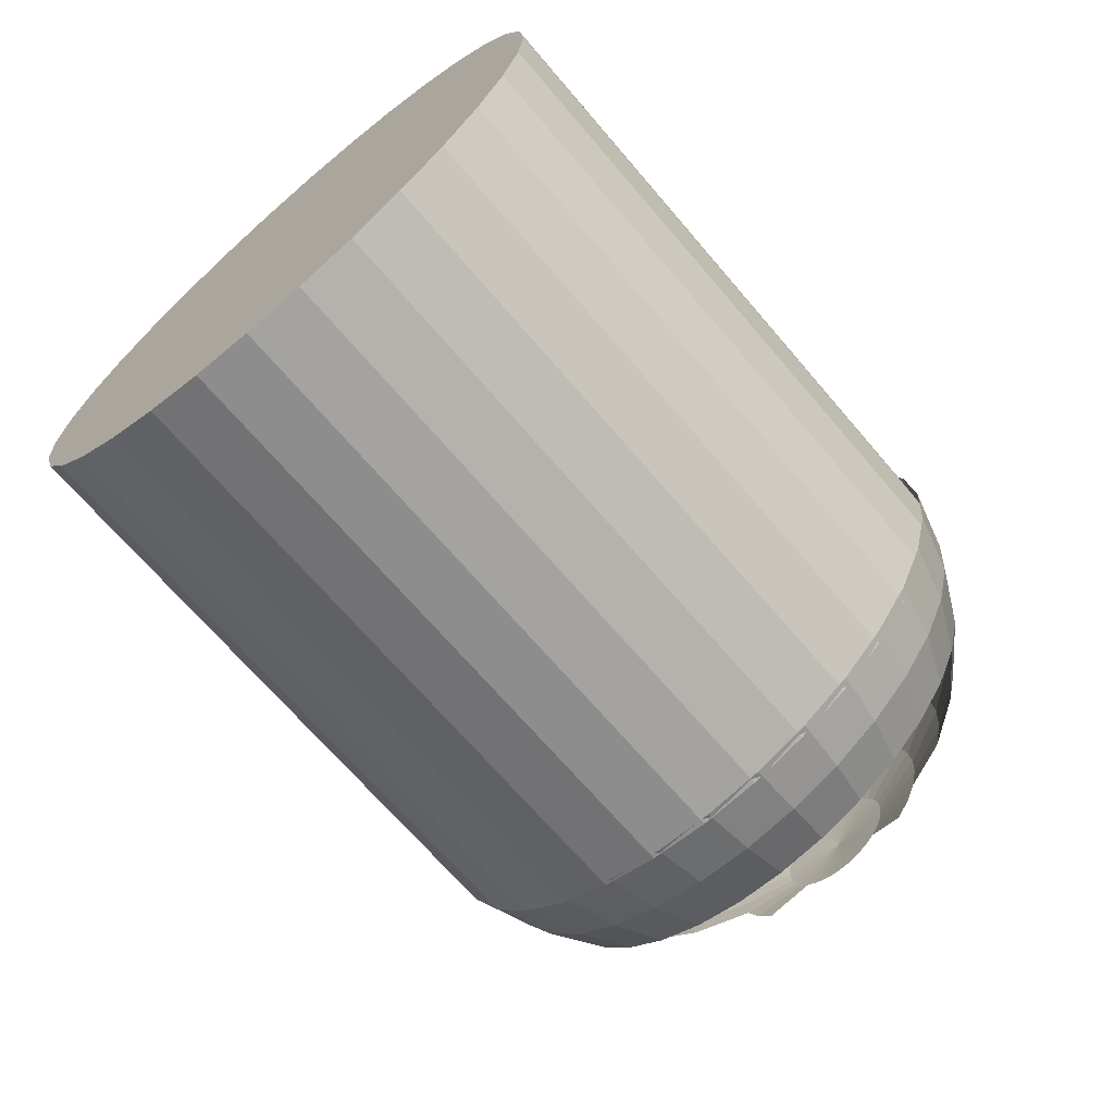
<metadata>
{"format":"obj","ext":"obj","renderer":"f3d","projection":"perspective","resolution":1024,"background":"white","views":[{"elev":-69.3,"azim":125.7,"up":"+Y"}]}
</metadata>
<code>
o Cylinder
v 1.107 3.706 -0.1411
v -0.8859 3.727 -0.3066
v 1.091 3.687 0.05331
v -0.9023 3.708 -0.1122
v 1.075 3.63 0.2402
v -0.9184 3.651 0.07466
v 1.059 3.538 0.4124
v -0.9337 3.559 0.2469
v 1.045 3.413 0.5633
v -0.9475 3.434 0.3978
v 1.034 3.262 0.6871
v -0.9594 3.283 0.5216
v 1.024 3.089 0.7791
v -0.9689 3.11 0.6135
v 1.017 2.901 0.8356
v -0.9756 2.922 0.6701
v 1.014 2.706 0.8546
v -0.9792 2.727 0.6891
v 1.013 2.511 0.8353
v -0.9796 2.532 0.6697
v 1.016 2.323 0.7784
v -0.9769 2.344 0.6129
v 1.022 2.151 0.6862
v -0.9711 2.172 0.5206
v 1.031 1.999 0.5621
v -0.9624 2.02 0.3966
v 1.042 1.875 0.411
v -0.9511 1.896 0.2454
v 1.055 1.782 0.2386
v -0.9378 1.803 0.07305
v 1.07 1.725 0.0516
v -0.9228 1.746 -0.1139
v 1.086 1.706 -0.1428
v -0.9069 1.727 -0.3084
v 1.102 1.725 -0.3372
v -0.8905 1.746 -0.5028
v 1.119 1.782 -0.5241
v -0.8744 1.803 -0.6897
v 1.134 1.875 -0.6964
v -0.8591 1.896 -0.8619
v 1.148 1.999 -0.8473
v -0.8453 2.02 -1.013
v 1.16 2.151 -0.9711
v -0.8334 2.172 -1.137
v 1.169 2.323 -1.063
v -0.8239 2.344 -1.229
v 1.176 2.511 -1.12
v -0.8173 2.532 -1.285
v 1.179 2.706 -1.139
v -0.8136 2.727 -1.304
v 1.18 2.901 -1.119
v -0.8132 2.922 -1.285
v 1.177 3.089 -1.062
v -0.8159 3.11 -1.228
v 1.171 3.262 -0.9701
v -0.8218 3.283 -1.136
v 1.163 3.413 -0.846
v -0.8305 3.434 -1.012
v 1.151 3.538 -0.6949
v -0.8417 3.559 -0.8605
v 1.138 3.63 -0.5225
v -0.8551 3.651 -0.6881
v 1.123 3.687 -0.3355
v -0.87 3.708 -0.5011
f 2 3 1
f 4 5 3
f 6 7 5
f 8 9 7
f 10 11 9
f 12 13 11
f 14 15 13
f 16 17 15
f 18 19 17
f 20 21 19
f 22 23 21
f 24 25 23
f 26 27 25
f 28 29 27
f 30 31 29
f 32 33 31
f 34 35 33
f 36 37 35
f 38 39 37
f 40 41 39
f 42 43 41
f 44 45 43
f 46 47 45
f 48 49 47
f 50 51 49
f 52 53 51
f 54 55 53
f 56 57 55
f 58 59 57
f 60 61 59
f 54 38 22
f 62 63 61
f 64 1 63
f 15 31 47
f 2 4 3
f 4 6 5
f 6 8 7
f 8 10 9
f 10 12 11
f 12 14 13
f 14 16 15
f 16 18 17
f 18 20 19
f 20 22 21
f 22 24 23
f 24 26 25
f 26 28 27
f 28 30 29
f 30 32 31
f 32 34 33
f 34 36 35
f 36 38 37
f 38 40 39
f 40 42 41
f 42 44 43
f 44 46 45
f 46 48 47
f 48 50 49
f 50 52 51
f 52 54 53
f 54 56 55
f 56 58 57
f 58 60 59
f 60 62 61
f 6 4 62
f 4 2 62
f 2 64 62
f 62 60 58
f 58 56 62
f 56 54 62
f 54 52 50
f 50 48 46
f 46 44 42
f 42 40 38
f 38 36 34
f 34 32 30
f 30 28 26
f 26 24 22
f 22 20 18
f 18 16 14
f 14 12 10
f 10 8 6
f 54 50 38
f 50 46 38
f 46 42 38
f 38 34 30
f 30 26 38
f 26 22 38
f 22 18 6
f 18 14 6
f 14 10 6
f 6 62 54
f 6 54 22
f 62 64 63
f 64 2 1
f 63 1 3
f 3 5 7
f 7 9 11
f 11 13 15
f 15 17 19
f 19 21 23
f 23 25 27
f 27 29 31
f 31 33 35
f 35 37 39
f 39 41 43
f 43 45 47
f 47 49 51
f 51 53 47
f 53 55 47
f 55 57 59
f 59 61 55
f 61 63 55
f 63 3 15
f 3 7 15
f 7 11 15
f 15 19 23
f 23 27 15
f 27 31 15
f 31 35 47
f 35 39 47
f 39 43 47
f 47 55 63
f 63 15 47
o Sphere_Sphere.001
v -1.685 2.929 -0.3513
v -1.63 3.116 -0.3043
v -1.539 3.288 -0.2569
v -1.414 3.439 -0.211
v -1.262 3.562 -0.1683
v -1.087 3.653 -0.1305
v -0.8969 3.709 -0.09905
v -1.689 2.917 -0.3143
v -1.637 3.092 -0.2316
v -1.549 3.254 -0.1515
v -1.428 3.395 -0.07679
v -1.278 3.51 -0.01052
v -1.105 3.596 0.04481
v -0.9158 3.648 0.08706
v -1.692 2.898 -0.2803
v -1.644 3.055 -0.1651
v -1.559 3.199 -0.05478
v -1.44 3.325 0.04625
v -1.293 3.429 0.1342
v -1.121 3.505 0.2056
v -0.9333 3.551 0.2577
v -1.696 2.872 -0.2508
v -1.65 3.005 -0.1071
v -1.568 3.127 0.02942
v -1.452 3.233 0.1534
v -1.306 3.32 0.2602
v -1.136 3.384 0.3456
v -0.9489 3.423 0.4064
v -1.698 2.841 -0.2267
v -1.655 2.944 -0.05987
v -1.575 3.039 0.09793
v -1.461 3.122 0.2406
v -1.317 3.189 0.3627
v -1.148 3.239 0.4595
v -0.9619 3.269 0.5273
v -1.7 2.807 -0.2091
v -1.659 2.876 -0.02531
v -1.581 2.94 0.1481
v -1.468 2.995 0.3045
v -1.325 3.04 0.4378
v -1.158 3.073 0.5429
v -0.9719 3.093 0.6159
v -1.701 2.769 -0.1986
v -1.662 2.802 -0.004714
v -1.585 2.832 0.178
v -1.473 2.858 0.3425
v -1.331 2.88 0.4825
v -1.164 2.895 0.5927
v -0.9784 2.904 0.6687
v -1.702 2.73 -0.1956
v -1.663 2.725 0.001136
v -1.586 2.721 0.1865
v -1.475 2.717 0.3533
v -1.333 2.713 0.4953
v -1.167 2.71 0.6068
v -0.9812 2.708 0.6837
v -1.702 2.691 -0.2003
v -1.663 2.649 -0.007987
v -1.586 2.61 0.1732
v -1.474 2.576 0.3365
v -1.332 2.548 0.4754
v -1.166 2.526 0.5848
v -0.9802 2.512 0.6603
v -1.701 2.654 -0.2124
v -1.661 2.576 -0.03173
v -1.328 2.389 0.4238
v -1.161 2.35 0.5274
v -0.9754 2.325 0.5994
v -1.699 2.62 -0.2315
v -1.321 2.244 0.3425
v -1.153 2.188 0.437
v -0.9671 2.154 0.5034
v -1.697 2.59 -0.2568
v -1.311 2.117 0.2344
v -1.142 2.048 0.317
v -0.9554 2.004 0.376
v -1.694 2.566 -0.2875
v -1.299 2.014 0.1038
v -1.129 1.933 0.1719
v -0.941 1.883 0.222
v -1.691 2.548 -0.3222
v -1.285 1.938 -0.0442
v -1.113 1.849 0.007382
v -0.9243 1.793 0.04734
v -1.687 2.537 -0.3597
v -1.269 1.893 -0.2041
v -1.096 1.799 -0.1702
v -0.906 1.74 -0.1412
v -1.679 2.539 -0.4372
v -1.237 1.9 -0.5344
v -1.059 1.807 -0.5373
v -0.8673 1.748 -0.5309
v -1.676 2.551 -0.4742
v -1.221 1.952 -0.6922
v -1.041 1.864 -0.7126
v -0.8484 1.809 -0.717
v -1.672 2.57 -0.5082
v -1.206 2.034 -0.8368
v -1.025 1.955 -0.8734
v -0.8309 1.906 -0.8877
v -1.669 2.596 -0.5377
v -1.598 2.463 -0.67
v -1.193 2.142 -0.9629
v -1.01 2.075 -1.013
v -0.8153 2.034 -1.036
v -1.666 2.627 -0.5618
v -1.593 2.523 -0.7172
v -1.182 2.273 -1.065
v -0.998 2.221 -1.127
v -0.8023 2.188 -1.157
v -1.664 2.661 -0.5794
v -1.589 2.591 -0.7517
v -1.479 2.526 -0.9065
v -1.339 2.469 -1.038
v -1.173 2.422 -1.14
v -0.9886 2.386 -1.211
v -0.7923 2.364 -1.246
v -1.663 2.699 -0.5899
v -1.587 2.665 -0.7723
v -1.476 2.634 -0.9364
v -1.334 2.606 -1.076
v -1.168 2.583 -1.185
v -0.9824 2.565 -1.26
v -0.7858 2.553 -1.299
v -1.663 2.738 -0.5929
v -1.586 2.742 -0.7782
v -1.474 2.745 -0.9449
v -1.332 2.747 -1.087
v -1.165 2.749 -1.198
v -0.9798 2.75 -1.275
v -0.783 2.75 -1.314
v -1.663 2.777 -0.5882
v -1.586 2.818 -0.769
v -1.475 2.855 -0.9316
v -1.333 2.888 -1.07
v -1.166 2.914 -1.178
v -0.9807 2.934 -1.253
v -0.784 2.945 -1.29
v -1.664 2.814 -0.5761
v -1.588 2.891 -0.7453
v -1.477 2.961 -0.8971
v -1.336 3.023 -1.026
v -1.17 3.073 -1.127
v -0.9852 3.11 -1.195
v -0.7888 3.132 -1.229
v -1.665 2.848 -0.557
v -1.591 2.958 -0.7078
v -1.482 3.059 -0.8428
v -1.342 3.147 -0.9567
v -1.177 3.218 -1.045
v -0.9931 3.271 -1.105
v -0.7971 3.304 -1.133
v -1.668 2.878 -0.5317
v -1.596 3.016 -0.6581
v -1.489 3.143 -0.7706
v -1.351 3.254 -0.8648
v -1.187 3.345 -0.9371
v -1.004 3.412 -0.9847
v -0.8088 3.453 -1.006
v -1.671 2.902 -0.5011
v -1.601 3.064 -0.598
v -1.497 3.212 -0.6833
v -1.361 3.342 -0.7537
v -1.199 3.448 -0.8065
v -1.018 3.527 -0.8397
v -0.8232 3.575 -0.8519
v -1.674 2.92 -0.4663
v -1.608 3.098 -0.5299
v -1.506 3.263 -0.5844
v -1.373 3.406 -0.6278
v -1.213 3.524 -0.6585
v -1.033 3.611 -0.6752
v -0.8399 3.664 -0.6773
v -1.678 2.931 -0.4288
v -1.615 3.119 -0.4563
v -1.517 3.293 -0.4776
v -1.386 3.445 -0.4919
v -1.229 3.569 -0.4986
v -1.051 3.661 -0.4975
v -0.8582 3.717 -0.4887
v -1.681 2.934 -0.39
v -1.623 3.125 -0.3801
v -1.528 3.301 -0.367
v -1.4 3.456 -0.3511
v -1.245 3.582 -0.3331
v -1.069 3.675 -0.3136
v -0.8775 3.732 -0.2935
v -1.678 2.931 -0.4288
v -1.615 3.119 -0.4563
v -1.517 3.293 -0.4776
v -1.386 3.445 -0.4919
v -1.229 3.569 -0.4986
v -1.051 3.661 -0.4975
v -0.8582 3.717 -0.4887
v -1.674 2.92 -0.4663
v -1.608 3.098 -0.5299
v -1.506 3.263 -0.5844
v -1.373 3.406 -0.6278
v -1.213 3.524 -0.6585
v -1.033 3.611 -0.6752
v -0.8399 3.664 -0.6773
v -1.671 2.902 -0.5011
v -1.601 3.064 -0.598
v -1.497 3.212 -0.6833
v -1.361 3.342 -0.7537
v -1.199 3.448 -0.8065
v -1.018 3.527 -0.8397
v -0.8232 3.575 -0.8519
v -1.668 2.878 -0.5317
v -1.596 3.016 -0.6581
v -1.489 3.143 -0.7706
v -1.351 3.254 -0.8648
v -1.187 3.345 -0.9371
v -1.004 3.412 -0.9847
v -0.8088 3.453 -1.006
v -1.665 2.848 -0.557
v -1.591 2.958 -0.7078
v -1.482 3.059 -0.8428
v -1.342 3.147 -0.9567
v -1.177 3.218 -1.045
v -0.9931 3.271 -1.105
v -0.7971 3.304 -1.133
v -1.664 2.814 -0.5761
v -1.588 2.891 -0.7453
v -1.477 2.961 -0.8971
v -1.336 3.023 -1.026
v -1.17 3.073 -1.127
v -0.9852 3.11 -1.195
v -0.7888 3.132 -1.229
v -1.663 2.777 -0.5882
v -1.586 2.818 -0.769
v -1.475 2.855 -0.9316
v -1.333 2.888 -1.07
v -1.166 2.914 -1.178
v -0.9807 2.934 -1.253
v -0.784 2.945 -1.29
v -1.663 2.738 -0.5929
v -1.586 2.742 -0.7782
v -1.474 2.745 -0.9449
v -1.332 2.747 -1.087
v -1.165 2.749 -1.198
v -0.9798 2.75 -1.275
v -0.783 2.75 -1.314
v -1.663 2.699 -0.5899
v -1.587 2.665 -0.7723
v -1.476 2.634 -0.9364
v -1.334 2.606 -1.076
v -1.168 2.583 -1.185
v -0.9824 2.565 -1.26
v -0.7858 2.553 -1.299
v -1.664 2.661 -0.5794
v -1.589 2.591 -0.7517
v -1.173 2.422 -1.14
v -0.9886 2.386 -1.211
v -0.7923 2.364 -1.246
v -1.666 2.627 -0.5618
v -1.182 2.273 -1.065
v -0.998 2.221 -1.127
v -0.8023 2.188 -1.157
v -1.669 2.596 -0.5377
v -1.193 2.142 -0.9629
v -1.01 2.075 -1.013
v -0.8153 2.034 -1.036
v -1.672 2.57 -0.5082
v -1.206 2.034 -0.8368
v -1.025 1.955 -0.8734
v -0.8309 1.906 -0.8877
v -1.676 2.551 -0.4742
v -1.221 1.952 -0.6922
v -1.041 1.864 -0.7126
v -0.8484 1.809 -0.717
v -1.679 2.539 -0.4372
v -1.237 1.9 -0.5344
v -1.059 1.807 -0.5373
v -0.8673 1.748 -0.5309
v -1.683 2.534 -0.3985
v -1.253 1.88 -0.3696
v -1.078 1.785 -0.3541
v -0.8867 1.725 -0.3365
v -1.687 2.537 -0.3597
v -1.269 1.893 -0.2041
v -1.096 1.799 -0.1702
v -0.906 1.74 -0.1412
v -1.691 2.548 -0.3222
v -1.285 1.938 -0.0442
v -1.113 1.849 0.007382
v -0.9243 1.793 0.04734
v -1.694 2.566 -0.2875
v -1.299 2.014 0.1038
v -1.129 1.933 0.1719
v -0.941 1.883 0.222
v -1.697 2.59 -0.2568
v -1.653 2.451 -0.1189
v -1.311 2.117 0.2344
v -1.142 2.048 0.317
v -0.9554 2.004 0.376
v -1.699 2.62 -0.2315
v -1.657 2.509 -0.06919
v -1.321 2.244 0.3425
v -1.153 2.188 0.437
v -0.9671 2.154 0.5034
v -1.702 2.734 -0.3962
v -1.701 2.654 -0.2124
v -1.661 2.576 -0.03173
v -1.583 2.504 0.1388
v -1.471 2.441 0.2926
v -1.328 2.389 0.4238
v -1.161 2.35 0.5274
v -0.9754 2.325 0.5994
v -1.702 2.691 -0.2003
v -1.663 2.649 -0.007987
v -1.586 2.61 0.1732
v -1.474 2.576 0.3365
v -1.332 2.548 0.4754
v -1.166 2.526 0.5848
v -0.9802 2.512 0.6603
v -1.702 2.73 -0.1956
v -1.663 2.725 0.001136
v -1.586 2.721 0.1865
v -1.475 2.717 0.3533
v -1.333 2.713 0.4953
v -1.167 2.71 0.6068
v -0.9812 2.708 0.6837
v -1.701 2.769 -0.1986
v -1.662 2.802 -0.004714
v -1.585 2.832 0.178
v -1.473 2.858 0.3425
v -1.331 2.88 0.4825
v -1.164 2.895 0.5927
v -0.9784 2.904 0.6687
v -1.7 2.807 -0.2091
v -1.659 2.876 -0.02531
v -1.581 2.94 0.1481
v -1.468 2.995 0.3045
v -1.325 3.04 0.4378
v -1.158 3.073 0.5429
v -0.9719 3.093 0.6159
v -1.698 2.841 -0.2267
v -1.655 2.944 -0.05987
v -1.575 3.039 0.09793
v -1.461 3.122 0.2406
v -1.317 3.189 0.3627
v -1.148 3.239 0.4595
v -0.9619 3.269 0.5273
v -1.696 2.872 -0.2508
v -1.65 3.005 -0.1071
v -1.568 3.127 0.02942
v -1.452 3.233 0.1534
v -1.306 3.32 0.2602
v -1.136 3.384 0.3456
v -0.9489 3.423 0.4064
v -1.692 2.898 -0.2803
v -1.644 3.055 -0.1651
v -1.559 3.199 -0.05478
v -1.44 3.325 0.04625
v -1.293 3.429 0.1342
v -1.121 3.505 0.2056
v -0.9333 3.551 0.2577
v -1.689 2.917 -0.3143
v -1.637 3.092 -0.2316
v -1.549 3.254 -0.1515
v -1.428 3.395 -0.07679
v -1.278 3.51 -0.01052
v -1.105 3.596 0.04481
v -0.9158 3.648 0.08706
v -1.685 2.929 -0.3513
v -1.63 3.116 -0.3043
v -1.539 3.288 -0.2569
v -1.414 3.439 -0.211
v -1.262 3.562 -0.1683
v -1.087 3.653 -0.1305
v -0.8969 3.709 -0.09905
f 249 70 250
f 250 71 251
f 245 366 65
f 245 66 246
f 246 67 247
f 247 68 248
f 248 69 249
f 67 75 68
f 69 75 76
f 69 77 70
f 71 77 78
f 65 366 72
f 65 73 66
f 66 74 67
f 72 366 79
f 72 80 73
f 73 81 74
f 74 82 75
f 75 83 76
f 76 84 77
f 77 85 78
f 82 90 83
f 83 91 84
f 84 92 85
f 79 366 86
f 79 87 80
f 81 87 88
f 81 89 82
f 87 93 94
f 87 95 88
f 88 96 89
f 90 96 97
f 90 98 91
f 91 99 92
f 86 366 93
f 97 105 98
f 99 105 106
f 93 366 100
f 93 101 94
f 94 102 95
f 95 103 96
f 96 104 97
f 100 108 101
f 101 109 102
f 102 110 103
f 104 110 111
f 104 112 105
f 106 112 113
f 100 366 107
f 111 119 112
f 113 119 120
f 107 366 114
f 108 114 115
f 108 116 109
f 109 117 110
f 111 117 118
f 116 122 123
f 116 124 117
f 118 124 125
f 118 126 119
f 120 126 127
f 114 366 121
f 115 121 122
f 127 131 132
f 121 366 128
f 121 129 122
f 125 131 126
f 130 135 131
f 132 135 136
f 128 366 133
f 135 140 136
f 133 366 137
f 134 139 135
f 138 143 139
f 140 143 144
f 137 366 141
f 141 366 145
f 142 147 143
f 144 147 148
f 146 151 147
f 148 151 152
f 145 366 149
f 149 366 340
f 150 342 151
f 152 342 343
f 341 155 342
f 343 155 156
f 340 366 153
f 154 159 155
f 156 159 160
f 153 366 157
f 159 162 163
f 160 163 164
f 157 366 161
f 163 167 168
f 164 168 169
f 161 366 165
f 168 172 173
f 169 173 174
f 165 366 170
f 166 170 171
f 173 179 180
f 174 180 181
f 170 366 175
f 170 176 171
f 181 187 188
f 175 366 182
f 175 183 176
f 176 184 177
f 177 185 178
f 178 186 179
f 180 186 187
f 184 192 185
f 186 192 193
f 187 193 194
f 188 194 195
f 182 366 189
f 182 190 183
f 183 191 184
f 189 366 196
f 189 197 190
f 190 198 191
f 191 199 192
f 192 200 193
f 194 200 201
f 195 201 202
f 198 206 199
f 199 207 200
f 201 207 208
f 202 208 209
f 196 366 203
f 196 204 197
f 197 205 198
f 203 366 210
f 203 211 204
f 204 212 205
f 205 213 206
f 207 213 214
f 208 214 215
f 209 215 216
f 213 221 214
f 215 221 222
f 216 222 223
f 210 366 217
f 210 218 211
f 211 219 212
f 212 220 213
f 217 366 224
f 217 225 218
f 219 225 226
f 219 227 220
f 220 228 221
f 222 228 229
f 223 229 230
f 228 234 235
f 229 235 236
f 230 236 237
f 224 366 231
f 224 232 225
f 225 233 226
f 226 234 227
f 231 239 232
f 232 240 233
f 233 241 234
f 234 242 235
f 236 242 243
f 237 243 244
f 231 366 238
f 243 249 250
f 244 250 251
f 238 366 245
f 239 245 246
f 240 246 247
f 241 247 248
f 242 248 249
f 257 249 250
f 258 250 251
f 245 252 366
f 246 252 245
f 247 253 246
f 248 254 247
f 256 248 249
f 262 254 255
f 263 255 256
f 264 256 257
f 258 264 257
f 252 259 366
f 260 252 253
f 254 260 253
f 259 266 366
f 267 259 260
f 268 260 261
f 269 261 262
f 270 262 263
f 271 263 264
f 272 264 265
f 277 269 270
f 278 270 271
f 279 271 272
f 266 273 366
f 274 266 267
f 275 267 268
f 276 268 269
f 281 273 274
f 282 274 275
f 283 275 276
f 284 276 277
f 285 277 278
f 286 278 279
f 273 280 366
f 292 284 285
f 286 292 285
f 280 287 366
f 288 280 281
f 289 281 282
f 290 282 283
f 291 283 284
f 295 287 288
f 296 288 289
f 297 289 290
f 298 290 291
f 299 291 292
f 293 299 292
f 287 294 366
f 306 298 299
f 300 306 299
f 294 301 366
f 295 301 294
f 303 295 296
f 304 296 297
f 298 304 297
f 303 309 302
f 311 303 304
f 305 311 304
f 313 305 306
f 307 313 306
f 301 308 366
f 302 308 301
f 314 318 313
f 308 315 366
f 316 308 309
f 318 312 313
f 322 317 318
f 319 322 318
f 315 320 366
f 327 322 323
f 320 324 366
f 326 321 322
f 330 325 326
f 327 330 326
f 324 328 366
f 328 332 366
f 334 329 330
f 331 334 330
f 338 333 334
f 335 338 334
f 332 336 366
f 336 340 366
f 342 337 338
f 343 338 339
f 346 341 342
f 343 346 342
f 340 344 366
f 350 345 346
f 347 350 346
f 344 348 366
f 350 353 349
f 351 354 350
f 348 352 366
f 359 353 354
f 355 359 354
f 352 356 366
f 359 363 358
f 360 364 359
f 356 361 366
f 357 361 356
f 364 371 363
f 365 372 364
f 361 367 366
f 368 361 362
f 373 379 372
f 367 374 366
f 375 367 368
f 376 368 369
f 377 369 370
f 378 370 371
f 372 378 371
f 384 376 377
f 378 384 377
f 379 385 378
f 380 386 379
f 374 381 366
f 382 374 375
f 383 375 376
f 381 388 366
f 389 381 382
f 383 389 382
f 391 383 384
f 392 384 385
f 386 392 385
f 387 393 386
f 398 390 391
f 392 398 391
f 393 399 392
f 394 400 393
f 388 395 366
f 396 388 389
f 397 389 390
f 395 402 366
f 403 395 396
f 404 396 397
f 405 397 398
f 399 405 398
f 400 406 399
f 401 407 400
f 413 405 406
f 407 413 406
f 408 414 407
f 402 409 366
f 410 402 403
f 411 403 404
f 412 404 405
f 409 416 366
f 410 416 409
f 411 417 410
f 419 411 412
f 420 412 413
f 414 420 413
f 415 421 414
f 420 426 419
f 428 420 421
f 422 428 421
f 416 423 366
f 424 416 417
f 425 417 418
f 426 418 419
f 431 423 424
f 432 424 425
f 433 425 426
f 434 426 427
f 428 434 427
f 429 435 428
f 423 430 366
f 435 249 434
f 436 250 435
f 430 245 366
f 431 245 430
f 432 246 431
f 433 247 432
f 434 248 433
f 249 69 70
f 250 70 71
f 245 65 66
f 246 66 67
f 247 67 68
f 248 68 69
f 67 74 75
f 69 68 75
f 69 76 77
f 71 70 77
f 65 72 73
f 66 73 74
f 72 79 80
f 73 80 81
f 74 81 82
f 75 82 83
f 76 83 84
f 77 84 85
f 82 89 90
f 83 90 91
f 84 91 92
f 79 86 87
f 81 80 87
f 81 88 89
f 87 86 93
f 87 94 95
f 88 95 96
f 90 89 96
f 90 97 98
f 91 98 99
f 97 104 105
f 99 98 105
f 93 100 101
f 94 101 102
f 95 102 103
f 96 103 104
f 100 107 108
f 101 108 109
f 102 109 110
f 104 103 110
f 104 111 112
f 106 105 112
f 111 118 119
f 113 112 119
f 108 107 114
f 108 115 116
f 109 116 117
f 111 110 117
f 116 115 122
f 116 123 124
f 118 117 124
f 118 125 126
f 120 119 126
f 115 114 121
f 127 126 131
f 121 128 129
f 125 130 131
f 130 134 135
f 132 131 135
f 135 139 140
f 134 138 139
f 138 142 143
f 140 139 143
f 142 146 147
f 144 143 147
f 146 150 151
f 148 147 151
f 150 341 342
f 152 151 342
f 341 154 155
f 343 342 155
f 154 158 159
f 156 155 159
f 159 158 162
f 160 159 163
f 163 162 167
f 164 163 168
f 168 167 172
f 169 168 173
f 166 165 170
f 173 172 179
f 174 173 180
f 170 175 176
f 181 180 187
f 175 182 183
f 176 183 184
f 177 184 185
f 178 185 186
f 180 179 186
f 184 191 192
f 186 185 192
f 187 186 193
f 188 187 194
f 182 189 190
f 183 190 191
f 189 196 197
f 190 197 198
f 191 198 199
f 192 199 200
f 194 193 200
f 195 194 201
f 198 205 206
f 199 206 207
f 201 200 207
f 202 201 208
f 196 203 204
f 197 204 205
f 203 210 211
f 204 211 212
f 205 212 213
f 207 206 213
f 208 207 214
f 209 208 215
f 213 220 221
f 215 214 221
f 216 215 222
f 210 217 218
f 211 218 219
f 212 219 220
f 217 224 225
f 219 218 225
f 219 226 227
f 220 227 228
f 222 221 228
f 223 222 229
f 228 227 234
f 229 228 235
f 230 229 236
f 224 231 232
f 225 232 233
f 226 233 234
f 231 238 239
f 232 239 240
f 233 240 241
f 234 241 242
f 236 235 242
f 237 236 243
f 243 242 249
f 244 243 250
f 239 238 245
f 240 239 246
f 241 240 247
f 242 241 248
f 257 256 249
f 258 257 250
f 246 253 252
f 247 254 253
f 248 255 254
f 256 255 248
f 262 261 254
f 263 262 255
f 264 263 256
f 258 265 264
f 260 259 252
f 254 261 260
f 267 266 259
f 268 267 260
f 269 268 261
f 270 269 262
f 271 270 263
f 272 271 264
f 277 276 269
f 278 277 270
f 279 278 271
f 274 273 266
f 275 274 267
f 276 275 268
f 281 280 273
f 282 281 274
f 283 282 275
f 284 283 276
f 285 284 277
f 286 285 278
f 292 291 284
f 286 293 292
f 288 287 280
f 289 288 281
f 290 289 282
f 291 290 283
f 295 294 287
f 296 295 288
f 297 296 289
f 298 297 290
f 299 298 291
f 293 300 299
f 306 305 298
f 300 307 306
f 295 302 301
f 303 302 295
f 304 303 296
f 298 305 304
f 303 310 309
f 311 310 303
f 305 312 311
f 313 312 305
f 307 314 313
f 302 309 308
f 314 319 318
f 316 315 308
f 318 317 312
f 322 321 317
f 319 323 322
f 327 326 322
f 326 325 321
f 330 329 325
f 327 331 330
f 334 333 329
f 331 335 334
f 338 337 333
f 335 339 338
f 342 341 337
f 343 342 338
f 346 345 341
f 343 347 346
f 350 349 345
f 347 351 350
f 350 354 353
f 351 355 354
f 359 358 353
f 355 360 359
f 359 364 363
f 360 365 364
f 357 362 361
f 364 372 371
f 365 373 372
f 368 367 361
f 373 380 379
f 375 374 367
f 376 375 368
f 377 376 369
f 378 377 370
f 372 379 378
f 384 383 376
f 378 385 384
f 379 386 385
f 380 387 386
f 382 381 374
f 383 382 375
f 389 388 381
f 383 390 389
f 391 390 383
f 392 391 384
f 386 393 392
f 387 394 393
f 398 397 390
f 392 399 398
f 393 400 399
f 394 401 400
f 396 395 388
f 397 396 389
f 403 402 395
f 404 403 396
f 405 404 397
f 399 406 405
f 400 407 406
f 401 408 407
f 413 412 405
f 407 414 413
f 408 415 414
f 410 409 402
f 411 410 403
f 412 411 404
f 410 417 416
f 411 418 417
f 419 418 411
f 420 419 412
f 414 421 420
f 415 422 421
f 420 427 426
f 428 427 420
f 422 429 428
f 424 423 416
f 425 424 417
f 426 425 418
f 431 430 423
f 432 431 424
f 433 432 425
f 434 433 426
f 428 435 434
f 429 436 435
f 435 250 249
f 436 251 250
f 431 246 245
f 432 247 246
f 433 248 247
f 434 249 248

</code>
